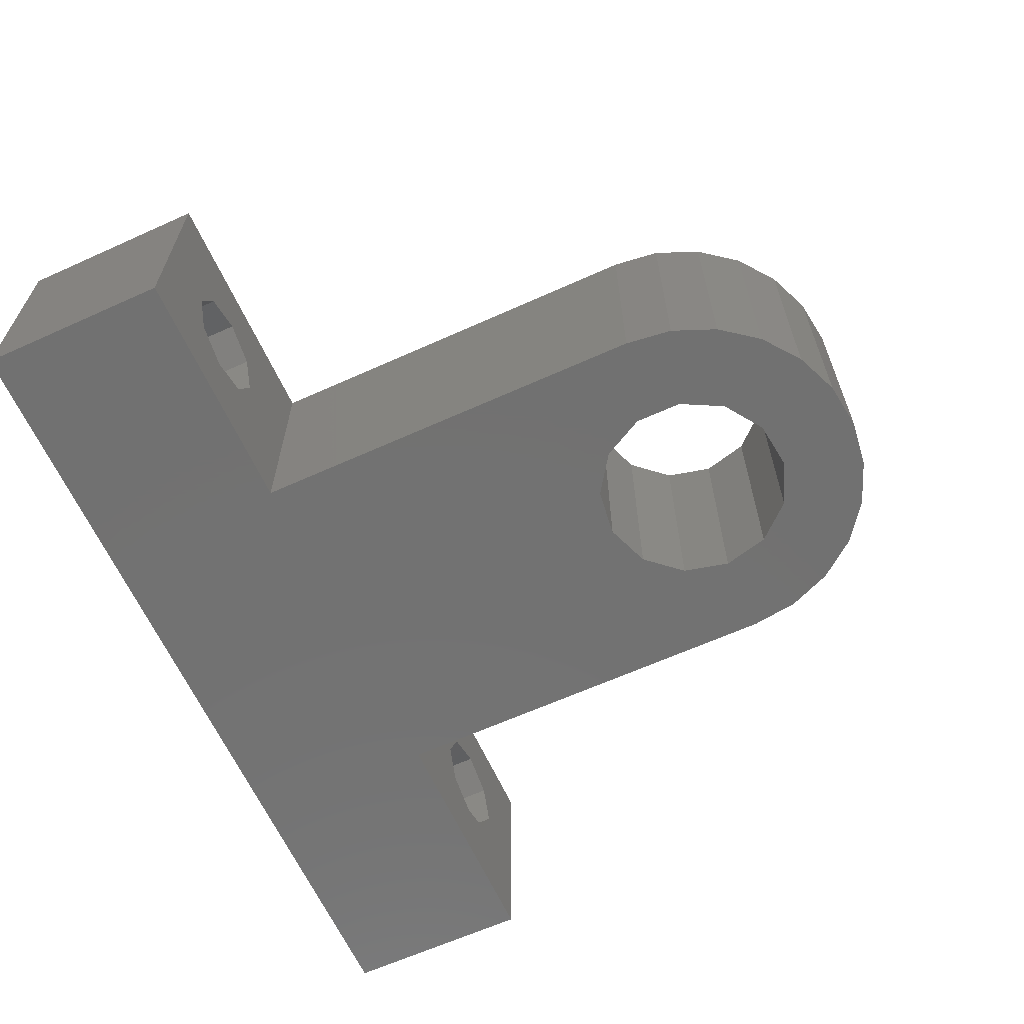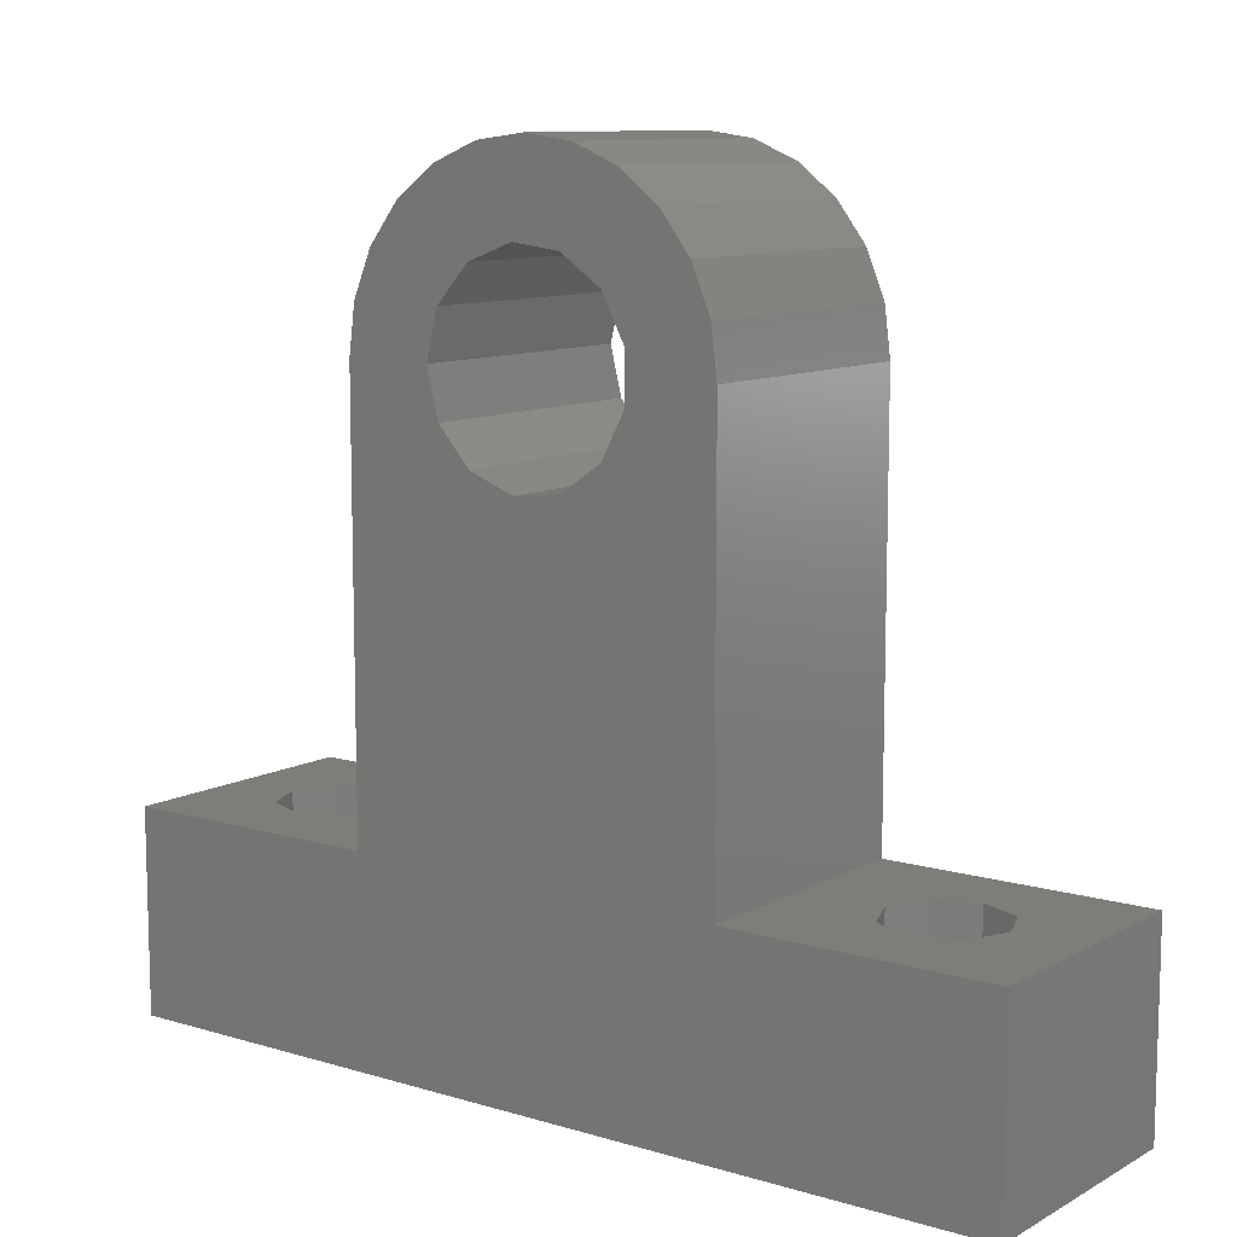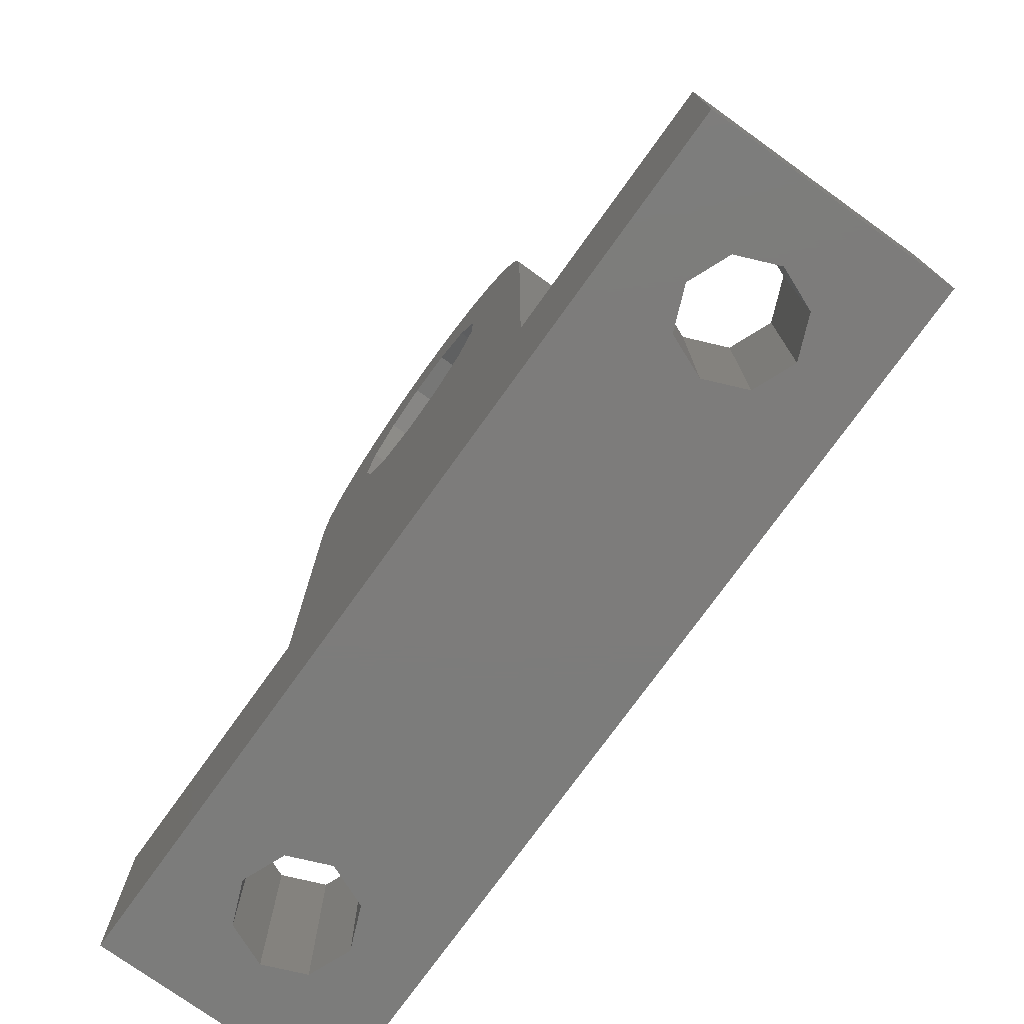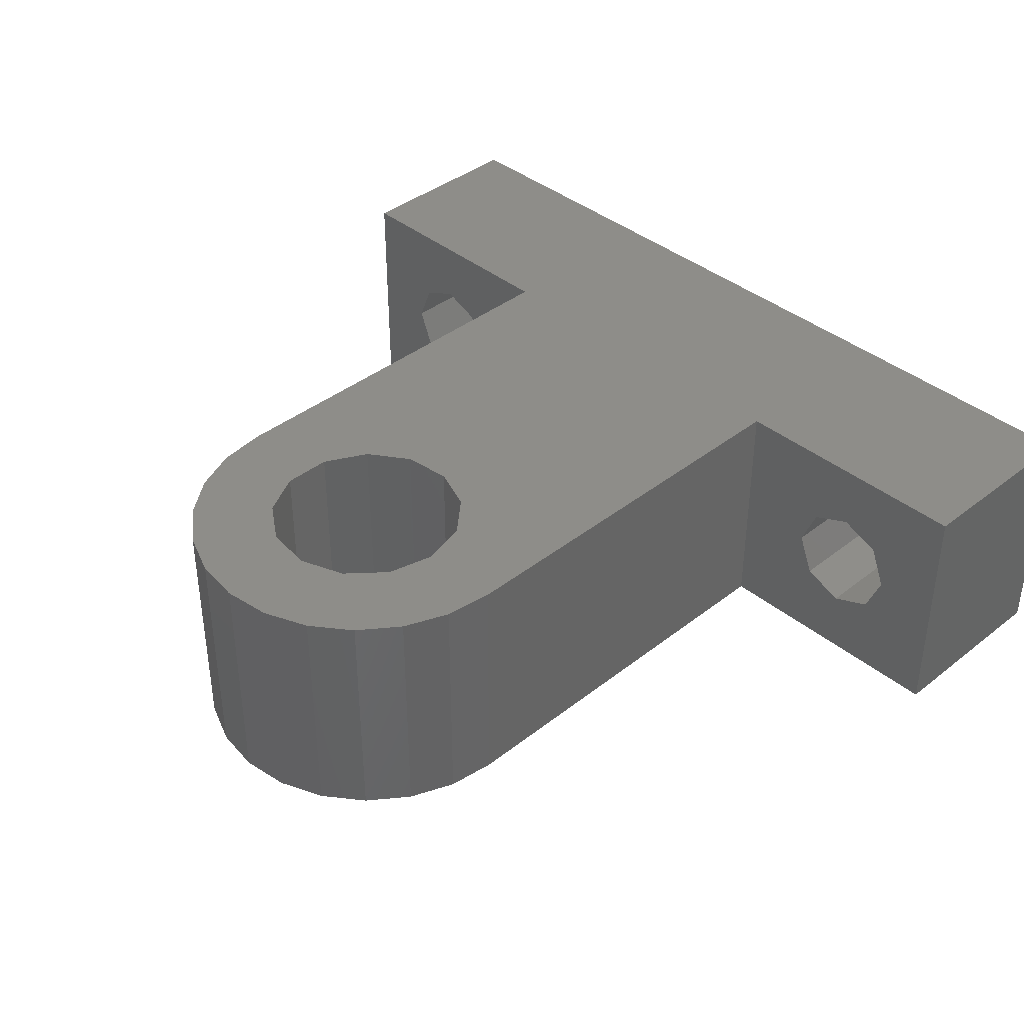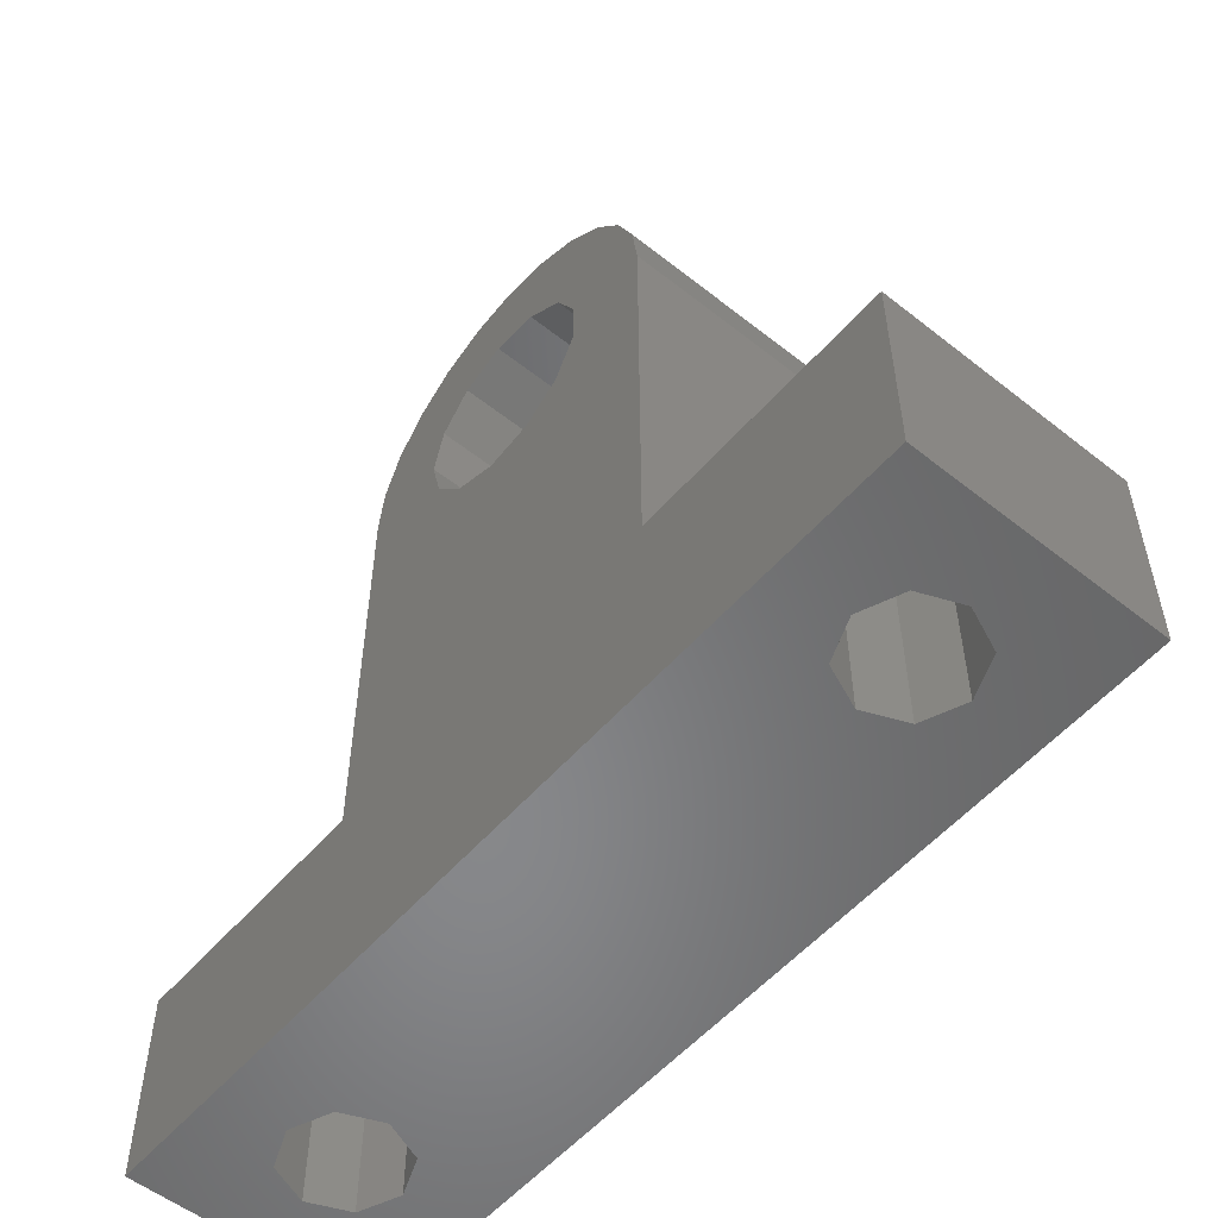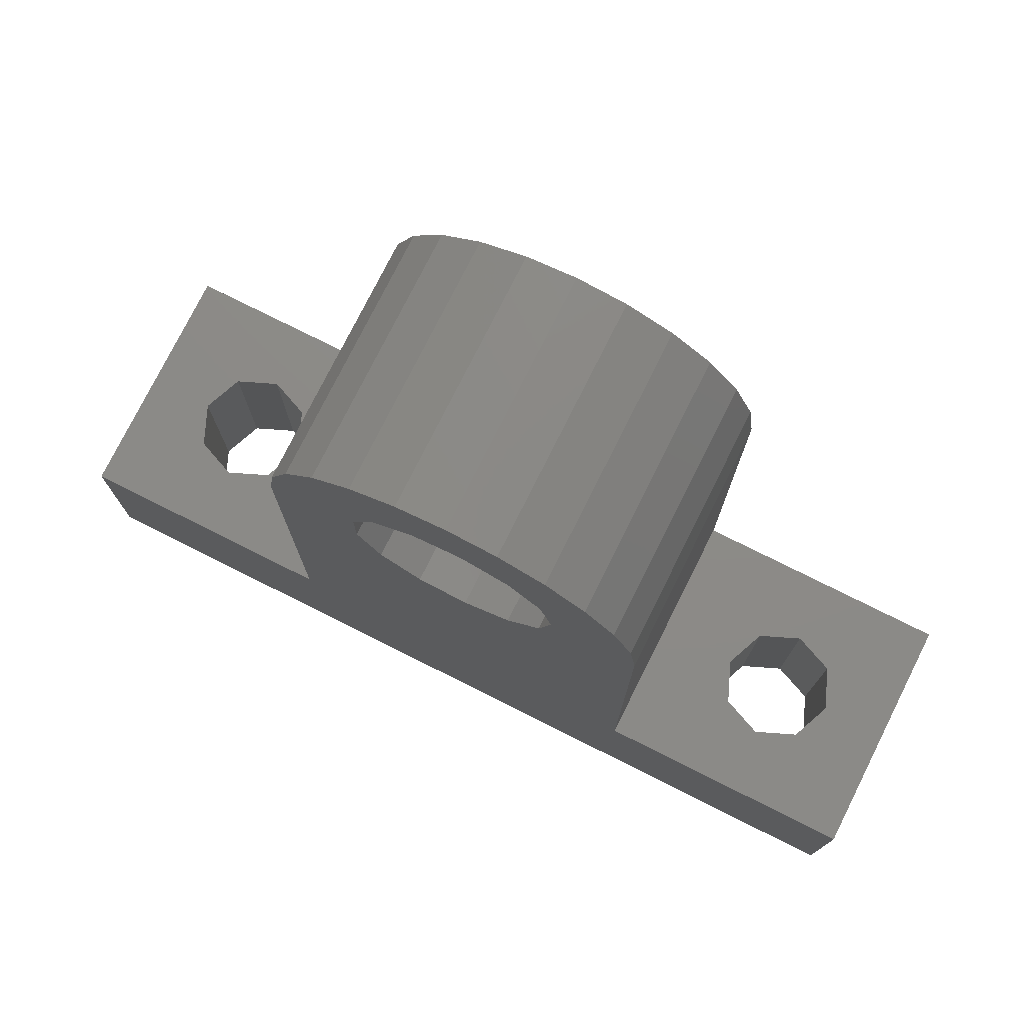
<metadata>
{"format":"stl","ext":"stl","renderer":"f3d","projection":"perspective","resolution":1024,"background":"white","views":[{"elev":-63.7,"azim":-65.5,"up":"+Y"},{"elev":10.3,"azim":-143.1,"up":"+Z"},{"elev":-75.8,"azim":-125.7,"up":"+Z"},{"elev":39.3,"azim":45.6,"up":"+Y"},{"elev":-54.4,"azim":-130.0,"up":"+Z"},{"elev":76.7,"azim":26.6,"up":"+Z"}]}
</metadata>
<code>
# stl→obj: 110 verts, 228 faces
v -18 -5 0
v -18 -5 8
v -18 5 0
v -18 5 8
v 18 -5 0
v -7.5 -5 8
v 7.5 -5 8
v 18 -5 8
v 7.5 -5 25
v 7.244 -5 23.06
v 6.495 -5 21.25
v 5.303 -5 19.7
v 3.75 -5 18.5
v 1.941 -5 17.76
v 0 -5 17.5
v -1.941 -5 17.76
v -3.75 -5 18.5
v -5.303 -5 19.7
v -6.495 -5 21.25
v -7.244 -5 23.06
v -7.5 -5 25
v -11.37 1.626 0
v 13 2.3 0
v 18 5 0
v -15.3 0 0
v -14.63 -1.626 0
v -13 -2.3 0
v -10.7 0 0
v -11.37 -1.626 0
v 14.63 -1.626 0
v 13 -2.3 0
v -14.63 1.626 0
v -13 2.3 0
v 11.37 -1.626 0
v 10.7 0 0
v 14.63 1.626 0
v 15.3 0 0
v 11.37 1.626 0
v -7.5 5 8
v 7.5 5 8
v -7.5 5 25
v -3.981 5 24.02
v -3.981 5 25
v -3.069 5 22.28
v -1.454 5 21.17
v 0.4942 5 20.93
v 18 5 8
v 2.329 5 21.63
v 3.63 5 23.09
v 4.1 5 25
v 7.5 5 25
v -14.63 -1.626 8
v -13 -2.3 8
v -15.3 0 8
v -14.63 1.626 8
v -13 2.3 8
v -11.37 1.626 8
v -10.7 0 8
v -11.37 -1.626 8
v -7.5 0 25
v 7.5 0 25
v 11.37 -1.626 8
v 15.3 0 8
v 14.63 -1.626 8
v 13 -2.3 8
v 10.7 0 8
v 11.37 1.626 8
v 13 2.3 8
v 14.63 1.626 8
v 7.244 5 26.94
v 7.244 -5 26.94
v -7.244 5 26.94
v -6.495 5 28.75
v -5.303 5 30.3
v -3.981 5 25.98
v -3.75 5 31.5
v -3.069 5 27.72
v -1.941 5 32.24
v 0 5 32.5
v -1.454 5 28.83
v 1.941 5 32.24
v 0.4942 5 29.07
v 3.75 5 31.5
v 2.329 5 28.37
v 5.303 5 30.3
v 6.495 5 28.75
v 3.63 5 26.91
v 4.1 -5 25
v 3.63 -5 26.91
v 3.63 -5 23.09
v 2.329 -5 21.63
v 0.4942 -5 20.93
v -1.454 -5 21.17
v -3.069 -5 22.28
v -3.981 -5 24.02
v -3.981 -5 25.98
v -7.244 -5 26.94
v 2.329 -5 28.37
v 6.495 -5 28.75
v 0.4942 -5 29.07
v 5.303 -5 30.3
v 1.941 -5 32.24
v 3.75 -5 31.5
v 0 -5 32.5
v -1.941 -5 32.24
v -3.75 -5 31.5
v -5.303 -5 30.3
v -6.495 -5 28.75
v -1.454 -5 28.83
v -3.069 -5 27.72
f 1 2 3
f 3 2 4
f 2 1 5
f 6 2 5
f 7 6 5
f 8 7 5
f 9 10 7
f 10 11 7
f 11 12 7
f 12 13 7
f 14 6 13
f 13 6 7
f 15 6 14
f 16 6 15
f 17 6 16
f 18 6 17
f 19 6 18
f 20 6 19
f 21 6 20
f 22 3 5
f 23 3 24
f 1 3 25
f 1 25 26
f 1 26 27
f 1 27 5
f 28 5 29
f 30 5 31
f 32 3 33
f 33 3 22
f 28 22 5
f 25 3 32
f 34 3 35
f 5 3 34
f 5 34 31
f 23 24 36
f 5 30 24
f 30 37 24
f 37 36 24
f 38 3 23
f 35 3 38
f 29 5 27
f 3 4 24
f 24 4 39
f 40 39 41
f 42 41 43
f 44 41 42
f 40 44 45
f 40 45 46
f 40 41 44
f 24 39 40
f 47 24 40
f 40 46 48
f 40 48 49
f 40 49 50
f 40 50 51
f 52 2 6
f 53 52 6
f 4 2 52
f 4 52 54
f 4 54 55
f 39 4 56
f 39 57 6
f 39 56 57
f 57 58 6
f 59 53 6
f 55 56 4
f 58 59 6
f 6 21 39
f 39 21 60
f 39 60 41
f 9 7 40
f 61 9 51
f 51 9 40
f 62 7 8
f 63 64 8
f 65 62 8
f 40 7 62
f 40 62 66
f 47 40 67
f 64 65 8
f 47 67 68
f 47 69 8
f 47 68 69
f 69 63 8
f 66 67 40
f 8 5 24
f 47 8 24
f 32 55 54
f 25 32 54
f 54 52 26
f 25 54 26
f 33 56 55
f 32 33 55
f 22 57 56
f 33 22 56
f 58 57 28
f 28 57 22
f 58 28 59
f 59 28 29
f 59 29 53
f 53 29 27
f 53 27 52
f 52 27 26
f 66 62 34
f 35 66 34
f 38 67 66
f 35 38 66
f 23 68 67
f 38 23 67
f 36 69 68
f 23 36 68
f 63 69 37
f 37 69 36
f 63 37 64
f 64 37 30
f 64 30 65
f 65 30 31
f 65 31 62
f 62 31 34
f 70 71 9
f 51 70 61
f 61 70 9
f 41 72 43
f 43 72 73
f 43 73 74
f 75 74 76
f 77 78 79
f 80 79 81
f 82 81 83
f 84 85 86
f 87 86 70
f 50 70 51
f 82 85 84
f 84 86 87
f 82 83 85
f 80 81 82
f 75 78 77
f 77 79 80
f 75 76 78
f 43 74 75
f 87 70 50
f 50 88 87
f 87 88 89
f 50 49 88
f 88 49 90
f 49 48 90
f 90 48 91
f 91 48 46
f 92 91 46
f 92 46 45
f 93 92 45
f 93 45 44
f 94 93 44
f 94 44 42
f 95 94 42
f 42 43 96
f 96 43 75
f 42 96 95
f 21 97 60
f 60 97 72
f 60 72 41
f 97 21 20
f 18 97 19
f 19 97 20
f 17 97 18
f 16 97 17
f 15 97 16
f 94 97 15
f 91 13 12
f 89 88 9
f 98 71 99
f 100 98 101
f 102 97 103
f 104 97 102
f 105 97 104
f 106 97 105
f 107 97 106
f 108 97 107
f 90 91 11
f 91 92 13
f 88 90 10
f 98 89 71
f 103 109 101
f 103 97 109
f 109 100 101
f 101 98 99
f 71 89 9
f 110 109 97
f 9 88 10
f 10 90 11
f 11 91 12
f 92 93 14
f 14 94 15
f 92 14 13
f 93 94 14
f 94 95 97
f 95 96 97
f 96 110 97
f 86 99 71
f 70 86 71
f 75 77 110
f 96 75 110
f 80 109 77
f 77 109 110
f 82 100 80
f 80 100 109
f 84 98 82
f 82 98 100
f 87 89 84
f 84 89 98
f 85 101 99
f 86 85 99
f 83 103 101
f 85 83 101
f 81 102 103
f 83 81 103
f 79 104 102
f 81 79 102
f 78 105 104
f 79 78 104
f 76 106 105
f 78 76 105
f 74 107 106
f 76 74 106
f 108 107 73
f 73 107 74
f 97 108 72
f 72 108 73

</code>
